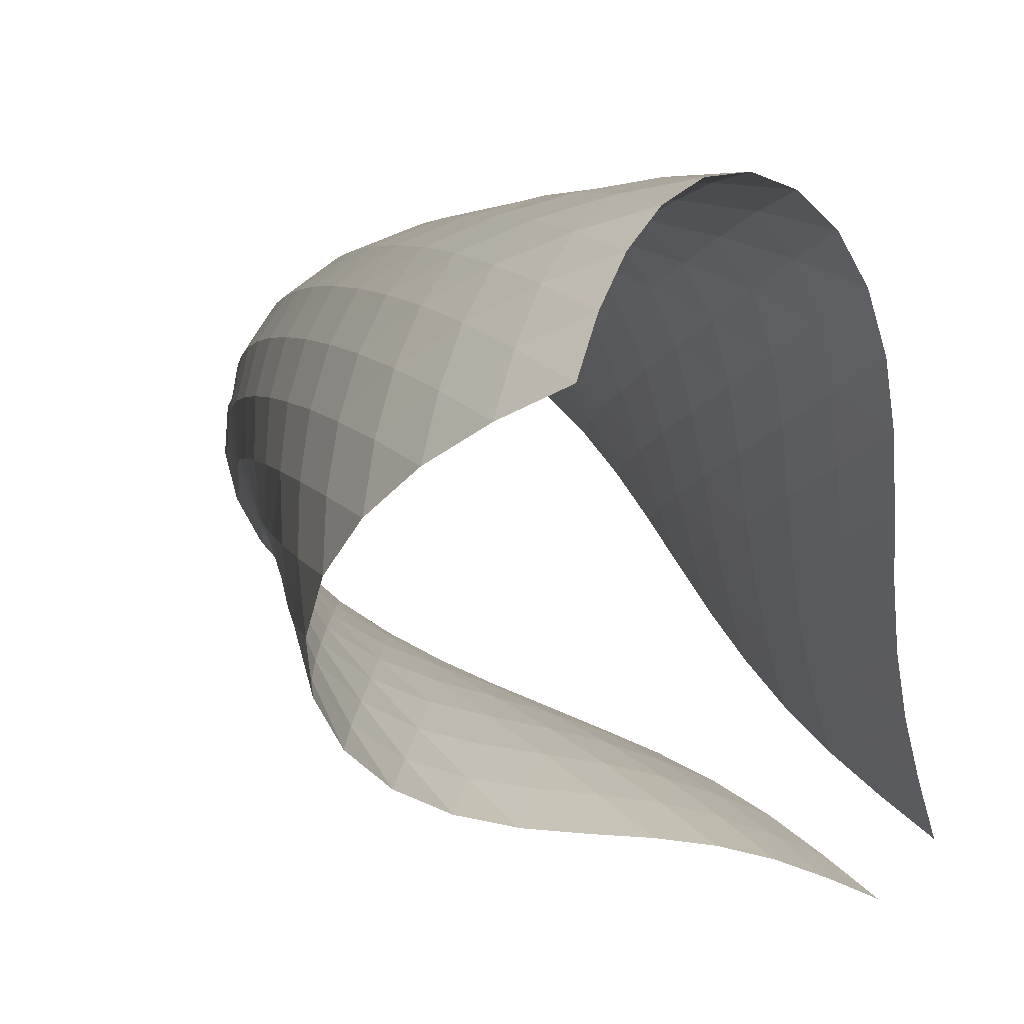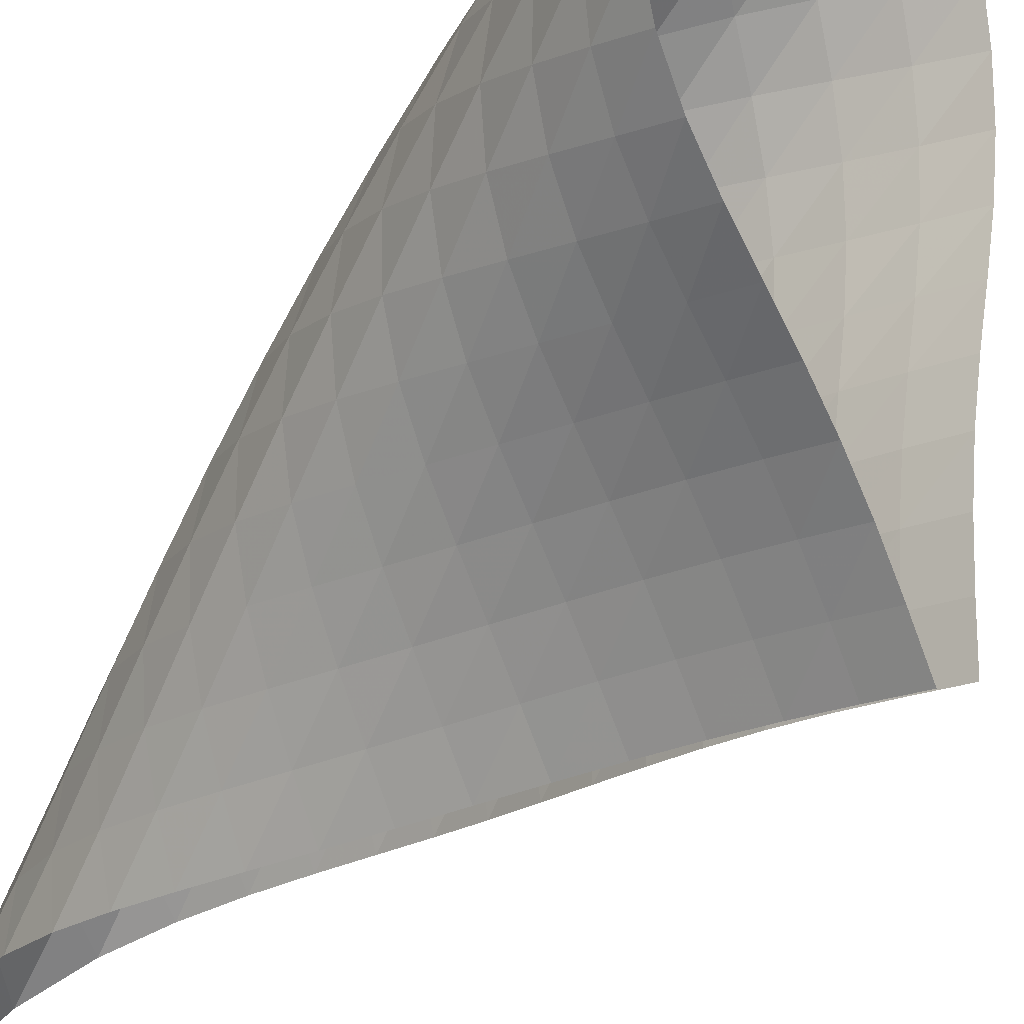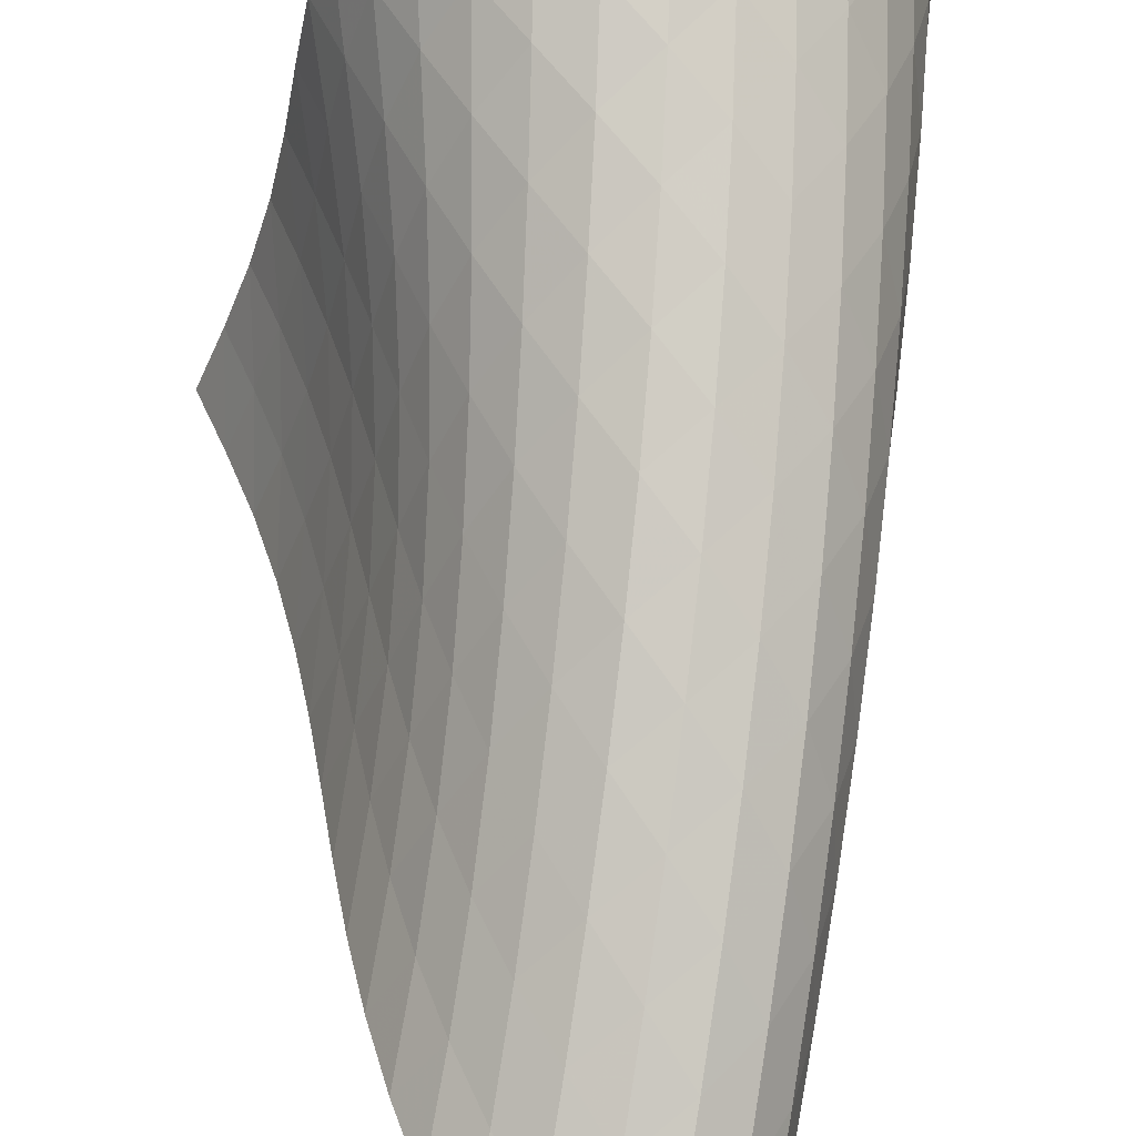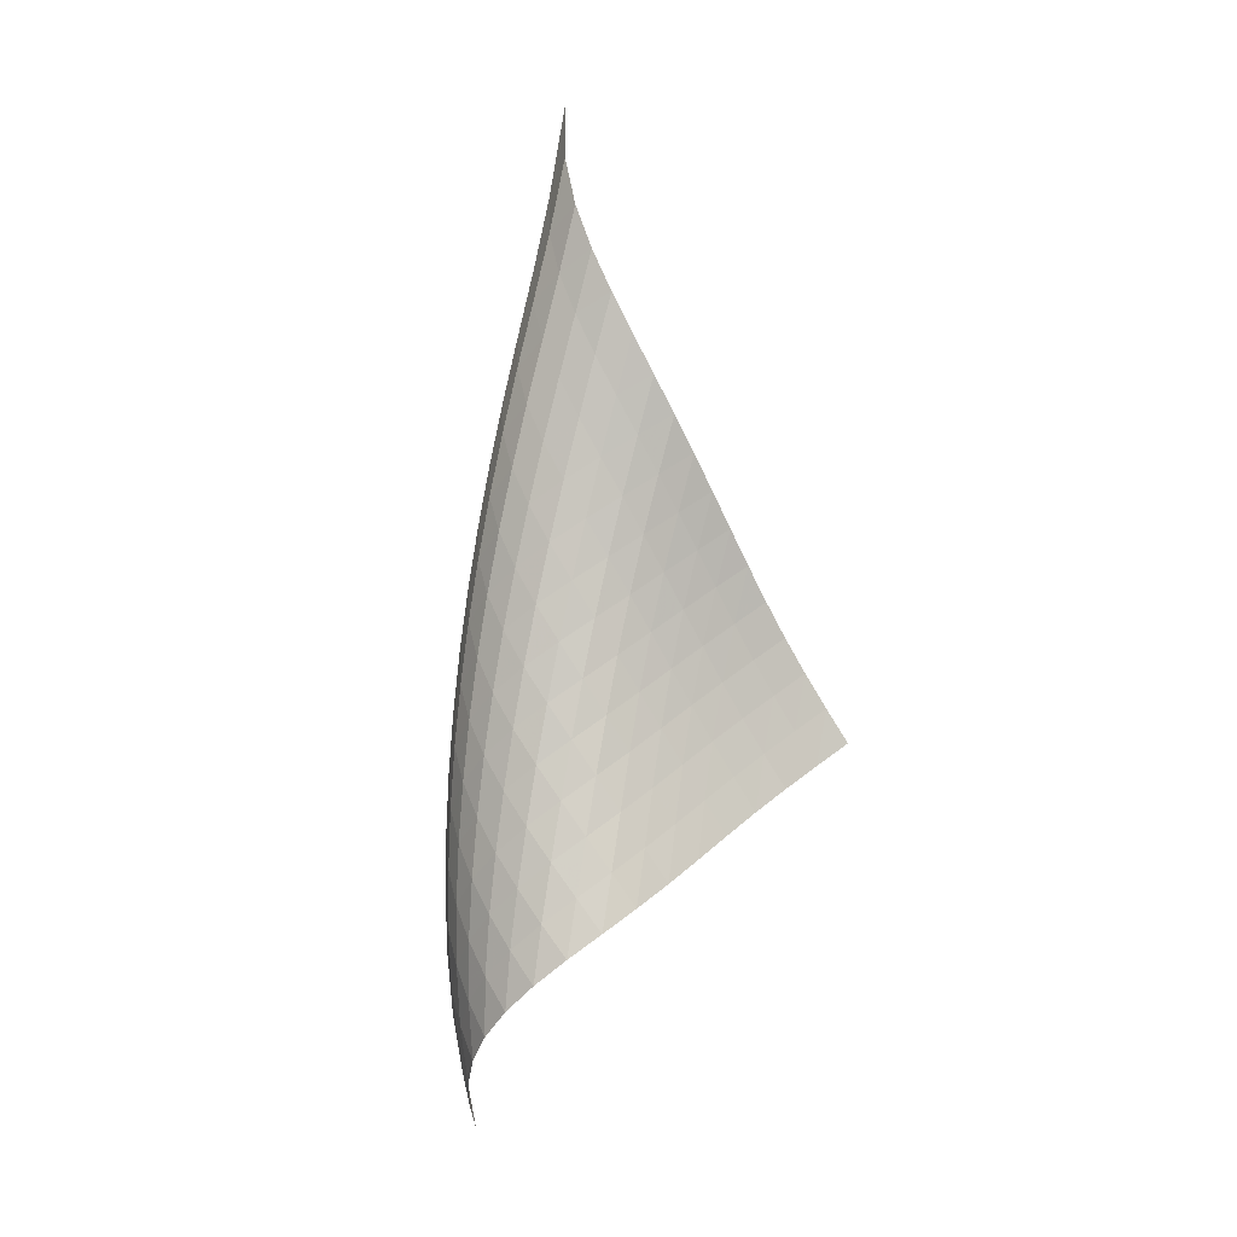
<metadata>
{"format":"obj","ext":"obj","renderer":"f3d","projection":"perspective","resolution":1024,"background":"white","views":[{"elev":5.9,"azim":-13.9,"up":"+Z"},{"elev":-56.9,"azim":-34.6,"up":"+Z"},{"elev":76.4,"azim":179.4,"up":"+Z"},{"elev":2.9,"azim":40.6,"up":"+Y"}]}
</metadata>
<code>
v -6.501 -0.06309 6.501
v -2.332 -12.54 2.875
v -2.875 -12.54 2.332
v -7.78 -20.11 7.78
v -3.185 -11.85 2.635
v -3.508 -11.16 2.915
v -3.854 -10.46 3.148
v -4.223 -9.75 3.334
v -4.61 -9.037 3.483
v -5.01 -8.323 3.608
v -5.414 -7.606 3.728
v -5.813 -6.884 3.865
v -6.193 -6.154 4.035
v -6.539 -5.409 4.252
v -6.833 -4.647 4.525
v -7.051 -3.862 4.859
v -7.167 -3.046 5.251
v -7.143 -2.184 5.687
v -6.936 -1.232 6.133
v -6.133 -1.232 6.936
v -5.687 -2.184 7.143
v -5.251 -3.046 7.167
v -4.859 -3.862 7.051
v -4.525 -4.647 6.833
v -4.252 -5.409 6.539
v -4.035 -6.154 6.193
v -3.865 -6.884 5.813
v -3.728 -7.606 5.414
v -3.608 -8.323 5.01
v -3.483 -9.037 4.61
v -3.334 -9.75 4.223
v -3.148 -10.46 3.854
v -2.915 -11.16 3.508
v -2.635 -11.85 3.185
v -2.633 -12.96 3.503
v -2.908 -13.37 4.144
v -3.132 -13.78 4.81
v -3.3 -14.17 5.5
v -3.433 -14.55 6.205
v -3.578 -14.94 6.909
v -3.787 -15.33 7.587
v -4.096 -15.76 8.203
v -4.516 -16.22 8.71
v -5.027 -16.72 9.062
v -5.586 -17.25 9.228
v -6.141 -17.82 9.202
v -6.648 -18.39 9.009
v -7.088 -18.98 8.685
v -7.461 -19.55 8.265
v -8.265 -19.55 7.461
v -8.685 -18.98 7.088
v -9.009 -18.39 6.648
v -9.202 -17.82 6.141
v -9.228 -17.25 5.586
v -9.062 -16.72 5.027
v -8.71 -16.22 4.516
v -8.203 -15.76 4.096
v -7.587 -15.33 3.787
v -6.909 -14.94 3.578
v -6.205 -14.55 3.433
v -5.5 -14.17 3.3
v -4.81 -13.78 3.132
v -4.144 -13.37 2.908
v -3.503 -12.96 2.633
v -6.727 -1.903 6.727
v -7.135 -2.685 6.359
v -7.339 -3.479 5.924
v -7.367 -4.267 5.491
v -7.254 -5.044 5.096
v -7.037 -5.805 4.757
v -6.745 -6.553 4.477
v -6.401 -7.288 4.253
v -6.026 -8.013 4.074
v -5.637 -8.732 3.923
v -5.245 -9.447 3.779
v -4.862 -10.16 3.621
v -4.493 -10.87 3.434
v -4.143 -11.57 3.207
v -3.816 -12.27 2.934
v -6.359 -2.685 7.135
v -6.944 -3.303 6.944
v -7.355 -3.996 6.584
v -7.564 -4.728 6.147
v -7.593 -5.475 5.705
v -7.481 -6.223 5.301
v -7.263 -6.965 4.952
v -6.971 -7.698 4.663
v -6.63 -8.423 4.428
v -6.262 -9.142 4.235
v -5.884 -9.857 4.062
v -5.509 -10.57 3.888
v -5.144 -11.28 3.694
v -4.794 -11.98 3.467
v -4.462 -12.68 3.202
v -5.924 -3.479 7.339
v -6.584 -3.996 7.355
v -7.162 -4.592 7.162
v -7.574 -5.252 6.799
v -7.788 -5.952 6.354
v -7.824 -6.672 5.899
v -7.716 -7.397 5.478
v -7.503 -8.122 5.111
v -7.216 -8.842 4.805
v -6.884 -9.557 4.55
v -6.528 -10.27 4.332
v -6.166 -10.98 4.127
v -5.809 -11.68 3.916
v -5.463 -12.39 3.683
v -5.131 -13.09 3.42
v -5.491 -4.267 7.367
v -6.147 -4.728 7.564
v -6.799 -5.252 7.574
v -7.368 -5.841 7.368
v -7.776 -6.484 6.997
v -7.997 -7.163 6.542
v -8.045 -7.861 6.072
v -7.952 -8.567 5.631
v -7.752 -9.274 5.24
v -7.479 -9.98 4.905
v -7.162 -10.68 4.618
v -6.824 -11.39 4.361
v -6.483 -12.09 4.114
v -6.147 -12.79 3.86
v -5.82 -13.48 3.587
v -5.096 -5.044 7.254
v -5.705 -5.475 7.593
v -6.354 -5.952 7.788
v -6.997 -6.484 7.776
v -7.554 -7.072 7.554
v -7.958 -7.704 7.174
v -8.188 -8.367 6.711
v -8.253 -9.046 6.227
v -8.181 -9.732 5.762
v -8.003 -10.42 5.34
v -7.753 -11.11 4.968
v -7.461 -11.8 4.637
v -7.149 -12.49 4.331
v -6.832 -13.18 4.034
v -6.518 -13.87 3.734
v -4.757 -5.805 7.037
v -5.301 -6.223 7.481
v -5.899 -6.672 7.824
v -6.542 -7.163 7.997
v -7.174 -7.704 7.958
v -7.718 -8.292 7.718
v -8.118 -8.917 7.33
v -8.357 -9.565 6.859
v -8.443 -10.23 6.361
v -8.398 -10.89 5.873
v -8.252 -11.57 5.418
v -8.035 -12.24 5.002
v -7.775 -12.91 4.619
v -7.495 -13.58 4.259
v -7.206 -14.26 3.911
v -4.477 -6.553 6.745
v -4.952 -6.965 7.263
v -5.478 -7.397 7.716
v -6.072 -7.861 8.045
v -6.711 -8.367 8.188
v -7.33 -8.917 8.118
v -7.859 -9.507 7.859
v -8.255 -10.12 7.463
v -8.503 -10.76 6.986
v -8.612 -11.41 6.475
v -8.599 -12.05 5.966
v -8.492 -12.71 5.477
v -8.316 -13.36 5.016
v -8.098 -14.01 4.582
v -7.853 -14.67 4.171
v -4.253 -7.288 6.401
v -4.663 -7.698 6.971
v -5.111 -8.122 7.503
v -5.631 -8.567 7.952
v -6.227 -9.046 8.253
v -6.859 -9.565 8.357
v -7.463 -10.12 8.255
v -7.976 -10.72 7.976
v -8.367 -11.33 7.571
v -8.625 -11.95 7.088
v -8.757 -12.58 6.568
v -8.781 -13.21 6.039
v -8.718 -13.84 5.52
v -8.591 -14.48 5.019
v -8.418 -15.11 4.541
v -4.074 -8.013 6.026
v -4.428 -8.423 6.63
v -4.805 -8.842 7.216
v -5.24 -9.274 7.752
v -5.762 -9.732 8.181
v -6.361 -10.23 8.443
v -6.986 -10.76 8.503
v -7.571 -11.33 8.367
v -8.068 -11.92 8.068
v -8.453 -12.53 7.654
v -8.721 -13.14 7.166
v -8.878 -13.76 6.639
v -8.942 -14.37 6.095
v -8.927 -14.98 5.552
v -8.849 -15.59 5.021
v -3.923 -8.732 5.637
v -4.235 -9.142 6.262
v -4.55 -9.557 6.884
v -4.905 -9.98 7.479
v -5.34 -10.42 8.003
v -5.873 -10.89 8.398
v -6.475 -11.41 8.612
v -7.088 -11.95 8.625
v -7.654 -12.53 8.453
v -8.135 -13.12 8.135
v -8.514 -13.72 7.711
v -8.791 -14.32 7.219
v -8.974 -14.93 6.687
v -9.077 -15.52 6.134
v -9.107 -16.12 5.575
v -3.779 -9.447 5.245
v -4.062 -9.857 5.884
v -4.332 -10.27 6.528
v -4.618 -10.68 7.162
v -4.968 -11.11 7.753
v -5.418 -11.57 8.252
v -5.966 -12.05 8.599
v -6.568 -12.58 8.757
v -7.166 -13.14 8.721
v -7.711 -13.72 8.514
v -8.175 -14.31 8.175
v -8.547 -14.91 7.742
v -8.833 -15.5 7.246
v -9.039 -16.09 6.712
v -9.173 -16.67 6.153
v -3.621 -10.16 4.862
v -3.888 -10.57 5.509
v -4.127 -10.98 6.166
v -4.361 -11.39 6.824
v -4.637 -11.8 7.461
v -5.002 -12.24 8.035
v -5.477 -12.71 8.492
v -6.039 -13.21 8.781
v -6.639 -13.76 8.878
v -7.219 -14.32 8.791
v -7.742 -14.91 8.547
v -8.186 -15.5 8.186
v -8.549 -16.09 7.742
v -8.838 -16.67 7.242
v -9.056 -17.25 6.704
v -3.434 -10.87 4.493
v -3.694 -11.28 5.144
v -3.916 -11.68 5.809
v -4.114 -12.09 6.483
v -4.331 -12.49 7.149
v -4.619 -12.91 7.775
v -5.016 -13.36 8.316
v -5.52 -13.84 8.718
v -6.095 -14.37 8.942
v -6.687 -14.93 8.974
v -7.246 -15.5 8.833
v -7.742 -16.09 8.549
v -8.162 -16.68 8.162
v -8.51 -17.26 7.703
v -8.791 -17.83 7.194
v -3.207 -11.57 4.143
v -3.467 -11.98 4.794
v -3.683 -12.39 5.463
v -3.86 -12.79 6.147
v -4.034 -13.18 6.832
v -4.259 -13.58 7.495
v -4.582 -14.01 8.098
v -5.019 -14.48 8.591
v -5.552 -14.98 8.927
v -6.134 -15.52 9.077
v -6.712 -16.09 9.039
v -7.242 -16.67 8.838
v -7.703 -17.26 8.51
v -8.092 -17.84 8.092
v -8.416 -18.42 7.612
v -2.934 -12.27 3.816
v -3.202 -12.68 4.462
v -3.42 -13.09 5.131
v -3.587 -13.48 5.82
v -3.734 -13.87 6.518
v -3.911 -14.26 7.206
v -4.171 -14.67 7.853
v -4.541 -15.11 8.418
v -5.021 -15.59 8.849
v -5.575 -16.12 9.107
v -6.153 -16.67 9.173
v -6.704 -17.25 9.056
v -7.194 -17.83 8.791
v -7.612 -18.42 8.416
v -7.963 -18.99 7.963
f 289 49 4
f 289 4 50
f 5 79 64
f 5 64 3
f 79 94 63
f 79 63 64
f 94 109 62
f 94 62 63
f 109 124 61
f 109 61 62
f 124 139 60
f 124 60 61
f 139 154 59
f 139 59 60
f 154 169 58
f 154 58 59
f 169 184 57
f 169 57 58
f 184 199 56
f 184 56 57
f 199 214 55
f 199 55 56
f 214 229 54
f 214 54 55
f 229 244 53
f 229 53 54
f 244 259 52
f 244 52 53
f 259 274 51
f 259 51 52
f 274 289 50
f 274 50 51
f 1 20 65
f 1 65 19
f 19 65 66
f 19 66 18
f 18 66 67
f 18 67 17
f 17 67 68
f 17 68 16
f 16 68 69
f 16 69 15
f 15 69 70
f 15 70 14
f 14 70 71
f 14 71 13
f 13 71 72
f 13 72 12
f 12 72 73
f 12 73 11
f 11 73 74
f 11 74 10
f 10 74 75
f 10 75 9
f 9 75 76
f 9 76 8
f 8 76 77
f 8 77 7
f 7 77 78
f 7 78 6
f 6 78 79
f 6 79 5
f 20 21 80
f 20 80 65
f 65 80 81
f 65 81 66
f 66 81 82
f 66 82 67
f 67 82 83
f 67 83 68
f 68 83 84
f 68 84 69
f 69 84 85
f 69 85 70
f 70 85 86
f 70 86 71
f 71 86 87
f 71 87 72
f 72 87 88
f 72 88 73
f 73 88 89
f 73 89 74
f 74 89 90
f 74 90 75
f 75 90 91
f 75 91 76
f 76 91 92
f 76 92 77
f 77 92 93
f 77 93 78
f 78 93 94
f 78 94 79
f 21 22 95
f 21 95 80
f 80 95 96
f 80 96 81
f 81 96 97
f 81 97 82
f 82 97 98
f 82 98 83
f 83 98 99
f 83 99 84
f 84 99 100
f 84 100 85
f 85 100 101
f 85 101 86
f 86 101 102
f 86 102 87
f 87 102 103
f 87 103 88
f 88 103 104
f 88 104 89
f 89 104 105
f 89 105 90
f 90 105 106
f 90 106 91
f 91 106 107
f 91 107 92
f 92 107 108
f 92 108 93
f 93 108 109
f 93 109 94
f 22 23 110
f 22 110 95
f 95 110 111
f 95 111 96
f 96 111 112
f 96 112 97
f 97 112 113
f 97 113 98
f 98 113 114
f 98 114 99
f 99 114 115
f 99 115 100
f 100 115 116
f 100 116 101
f 101 116 117
f 101 117 102
f 102 117 118
f 102 118 103
f 103 118 119
f 103 119 104
f 104 119 120
f 104 120 105
f 105 120 121
f 105 121 106
f 106 121 122
f 106 122 107
f 107 122 123
f 107 123 108
f 108 123 124
f 108 124 109
f 23 24 125
f 23 125 110
f 110 125 126
f 110 126 111
f 111 126 127
f 111 127 112
f 112 127 128
f 112 128 113
f 113 128 129
f 113 129 114
f 114 129 130
f 114 130 115
f 115 130 131
f 115 131 116
f 116 131 132
f 116 132 117
f 117 132 133
f 117 133 118
f 118 133 134
f 118 134 119
f 119 134 135
f 119 135 120
f 120 135 136
f 120 136 121
f 121 136 137
f 121 137 122
f 122 137 138
f 122 138 123
f 123 138 139
f 123 139 124
f 24 25 140
f 24 140 125
f 125 140 141
f 125 141 126
f 126 141 142
f 126 142 127
f 127 142 143
f 127 143 128
f 128 143 144
f 128 144 129
f 129 144 145
f 129 145 130
f 130 145 146
f 130 146 131
f 131 146 147
f 131 147 132
f 132 147 148
f 132 148 133
f 133 148 149
f 133 149 134
f 134 149 150
f 134 150 135
f 135 150 151
f 135 151 136
f 136 151 152
f 136 152 137
f 137 152 153
f 137 153 138
f 138 153 154
f 138 154 139
f 25 26 155
f 25 155 140
f 140 155 156
f 140 156 141
f 141 156 157
f 141 157 142
f 142 157 158
f 142 158 143
f 143 158 159
f 143 159 144
f 144 159 160
f 144 160 145
f 145 160 161
f 145 161 146
f 146 161 162
f 146 162 147
f 147 162 163
f 147 163 148
f 148 163 164
f 148 164 149
f 149 164 165
f 149 165 150
f 150 165 166
f 150 166 151
f 151 166 167
f 151 167 152
f 152 167 168
f 152 168 153
f 153 168 169
f 153 169 154
f 26 27 170
f 26 170 155
f 155 170 171
f 155 171 156
f 156 171 172
f 156 172 157
f 157 172 173
f 157 173 158
f 158 173 174
f 158 174 159
f 159 174 175
f 159 175 160
f 160 175 176
f 160 176 161
f 161 176 177
f 161 177 162
f 162 177 178
f 162 178 163
f 163 178 179
f 163 179 164
f 164 179 180
f 164 180 165
f 165 180 181
f 165 181 166
f 166 181 182
f 166 182 167
f 167 182 183
f 167 183 168
f 168 183 184
f 168 184 169
f 27 28 185
f 27 185 170
f 170 185 186
f 170 186 171
f 171 186 187
f 171 187 172
f 172 187 188
f 172 188 173
f 173 188 189
f 173 189 174
f 174 189 190
f 174 190 175
f 175 190 191
f 175 191 176
f 176 191 192
f 176 192 177
f 177 192 193
f 177 193 178
f 178 193 194
f 178 194 179
f 179 194 195
f 179 195 180
f 180 195 196
f 180 196 181
f 181 196 197
f 181 197 182
f 182 197 198
f 182 198 183
f 183 198 199
f 183 199 184
f 28 29 200
f 28 200 185
f 185 200 201
f 185 201 186
f 186 201 202
f 186 202 187
f 187 202 203
f 187 203 188
f 188 203 204
f 188 204 189
f 189 204 205
f 189 205 190
f 190 205 206
f 190 206 191
f 191 206 207
f 191 207 192
f 192 207 208
f 192 208 193
f 193 208 209
f 193 209 194
f 194 209 210
f 194 210 195
f 195 210 211
f 195 211 196
f 196 211 212
f 196 212 197
f 197 212 213
f 197 213 198
f 198 213 214
f 198 214 199
f 29 30 215
f 29 215 200
f 200 215 216
f 200 216 201
f 201 216 217
f 201 217 202
f 202 217 218
f 202 218 203
f 203 218 219
f 203 219 204
f 204 219 220
f 204 220 205
f 205 220 221
f 205 221 206
f 206 221 222
f 206 222 207
f 207 222 223
f 207 223 208
f 208 223 224
f 208 224 209
f 209 224 225
f 209 225 210
f 210 225 226
f 210 226 211
f 211 226 227
f 211 227 212
f 212 227 228
f 212 228 213
f 213 228 229
f 213 229 214
f 30 31 230
f 30 230 215
f 215 230 231
f 215 231 216
f 216 231 232
f 216 232 217
f 217 232 233
f 217 233 218
f 218 233 234
f 218 234 219
f 219 234 235
f 219 235 220
f 220 235 236
f 220 236 221
f 221 236 237
f 221 237 222
f 222 237 238
f 222 238 223
f 223 238 239
f 223 239 224
f 224 239 240
f 224 240 225
f 225 240 241
f 225 241 226
f 226 241 242
f 226 242 227
f 227 242 243
f 227 243 228
f 228 243 244
f 228 244 229
f 31 32 245
f 31 245 230
f 230 245 246
f 230 246 231
f 231 246 247
f 231 247 232
f 232 247 248
f 232 248 233
f 233 248 249
f 233 249 234
f 234 249 250
f 234 250 235
f 235 250 251
f 235 251 236
f 236 251 252
f 236 252 237
f 237 252 253
f 237 253 238
f 238 253 254
f 238 254 239
f 239 254 255
f 239 255 240
f 240 255 256
f 240 256 241
f 241 256 257
f 241 257 242
f 242 257 258
f 242 258 243
f 243 258 259
f 243 259 244
f 32 33 260
f 32 260 245
f 245 260 261
f 245 261 246
f 246 261 262
f 246 262 247
f 247 262 263
f 247 263 248
f 248 263 264
f 248 264 249
f 249 264 265
f 249 265 250
f 250 265 266
f 250 266 251
f 251 266 267
f 251 267 252
f 252 267 268
f 252 268 253
f 253 268 269
f 253 269 254
f 254 269 270
f 254 270 255
f 255 270 271
f 255 271 256
f 256 271 272
f 256 272 257
f 257 272 273
f 257 273 258
f 258 273 274
f 258 274 259
f 33 34 275
f 33 275 260
f 260 275 276
f 260 276 261
f 261 276 277
f 261 277 262
f 262 277 278
f 262 278 263
f 263 278 279
f 263 279 264
f 264 279 280
f 264 280 265
f 265 280 281
f 265 281 266
f 266 281 282
f 266 282 267
f 267 282 283
f 267 283 268
f 268 283 284
f 268 284 269
f 269 284 285
f 269 285 270
f 270 285 286
f 270 286 271
f 271 286 287
f 271 287 272
f 272 287 288
f 272 288 273
f 273 288 289
f 273 289 274
f 34 2 35
f 34 35 275
f 275 35 36
f 275 36 276
f 276 36 37
f 276 37 277
f 277 37 38
f 277 38 278
f 278 38 39
f 278 39 279
f 279 39 40
f 279 40 280
f 280 40 41
f 280 41 281
f 281 41 42
f 281 42 282
f 282 42 43
f 282 43 283
f 283 43 44
f 283 44 284
f 284 44 45
f 284 45 285
f 285 45 46
f 285 46 286
f 286 46 47
f 286 47 287
f 287 47 48
f 287 48 288
f 288 48 49
f 288 49 289

</code>
